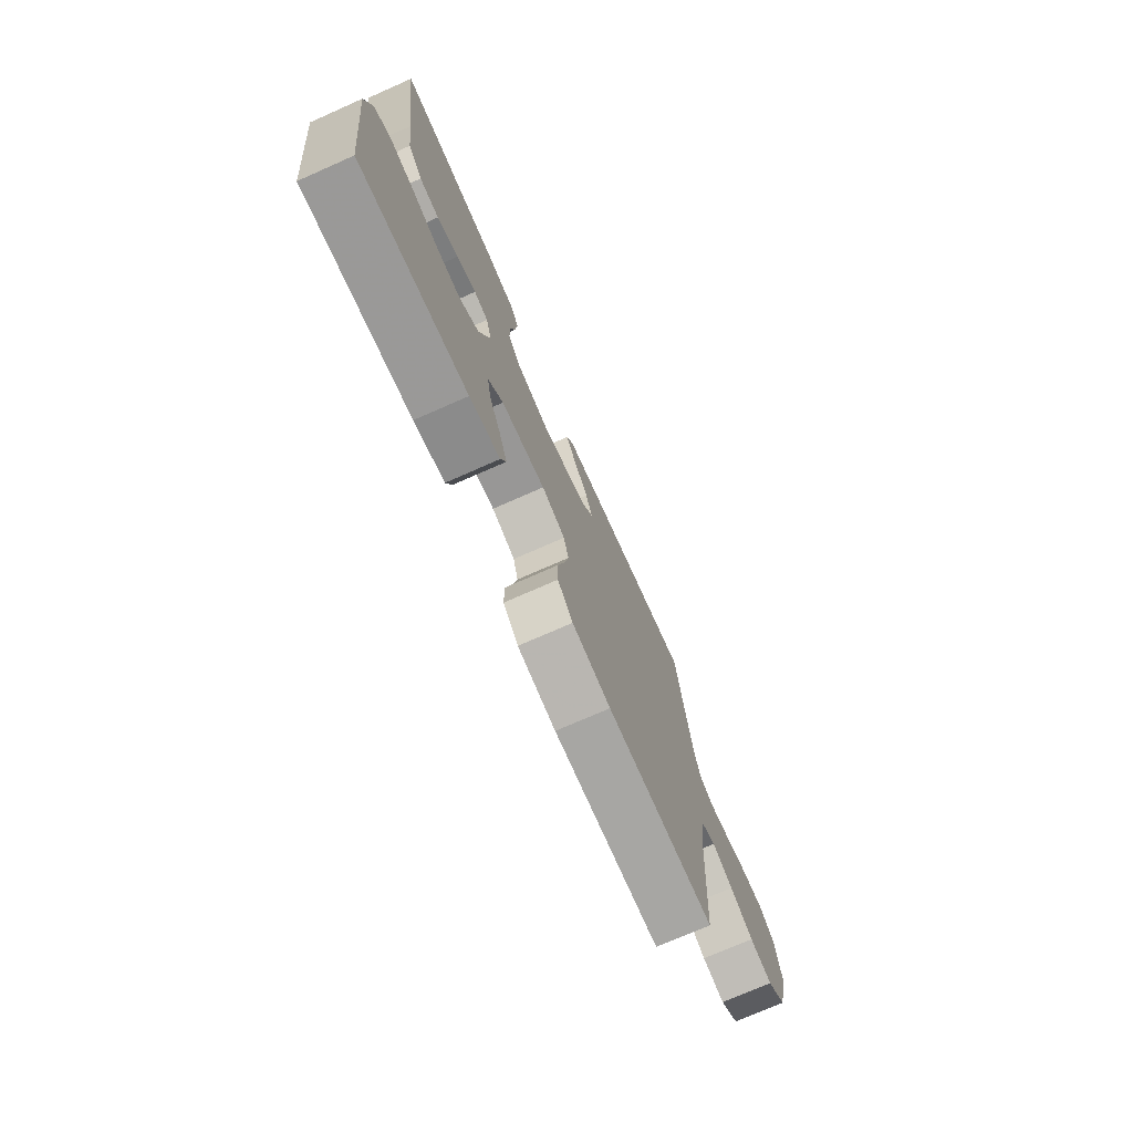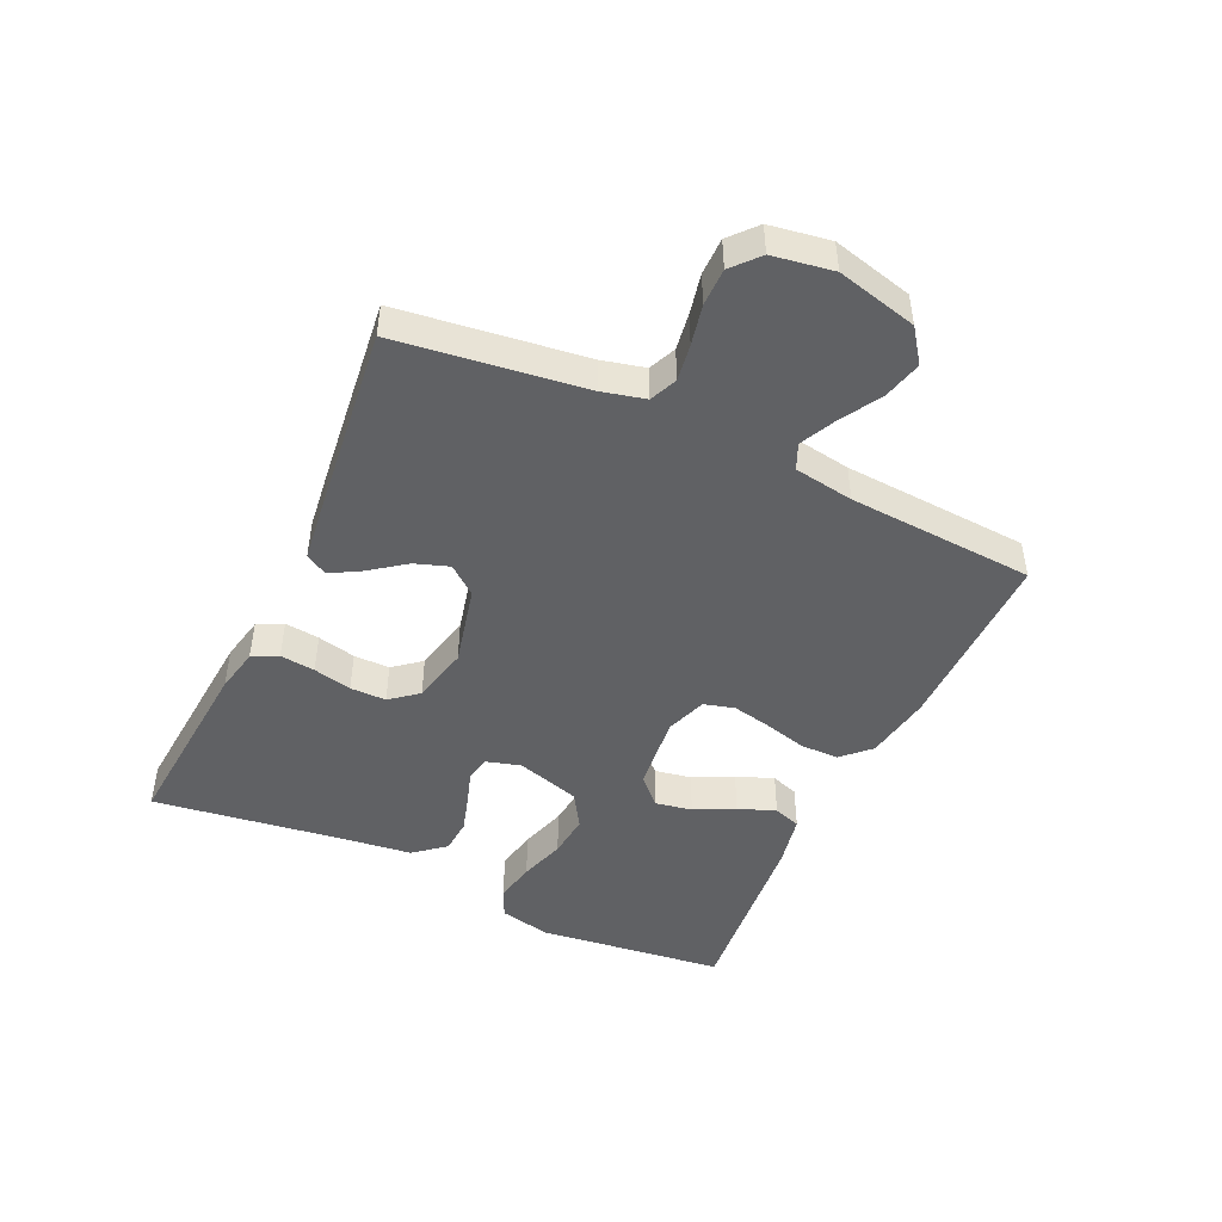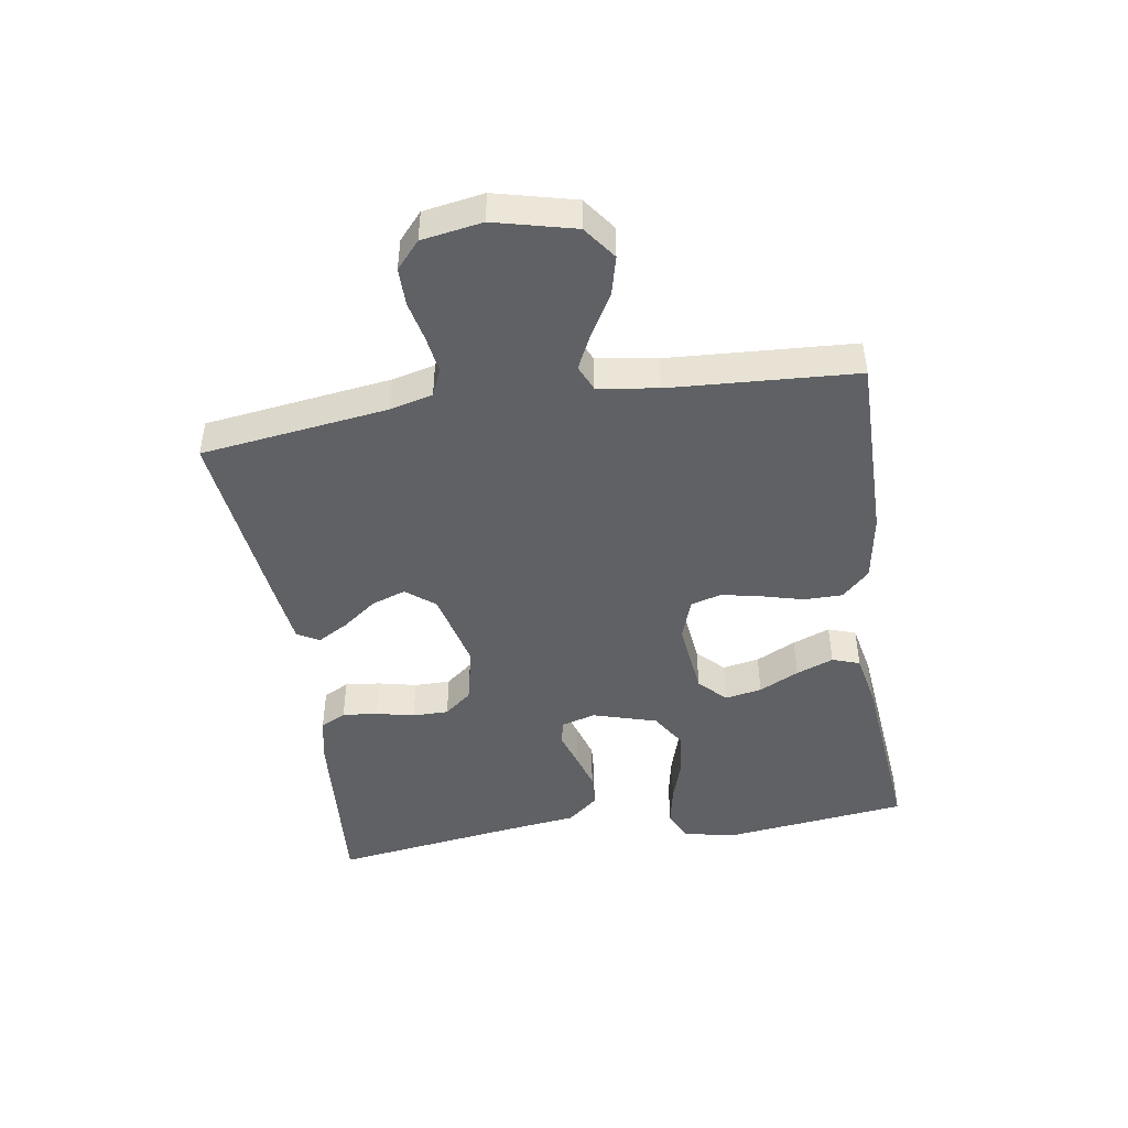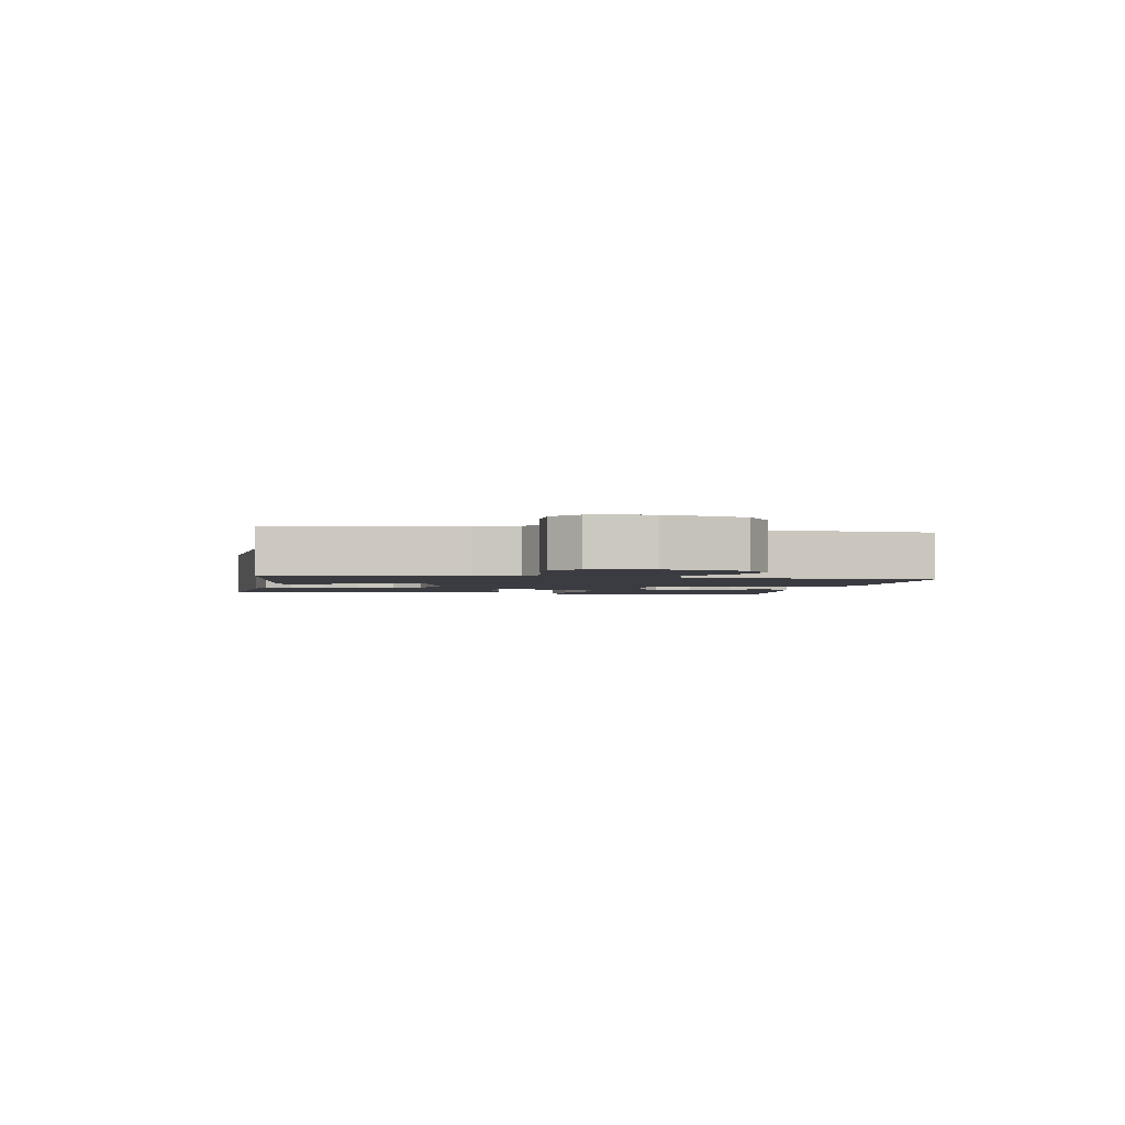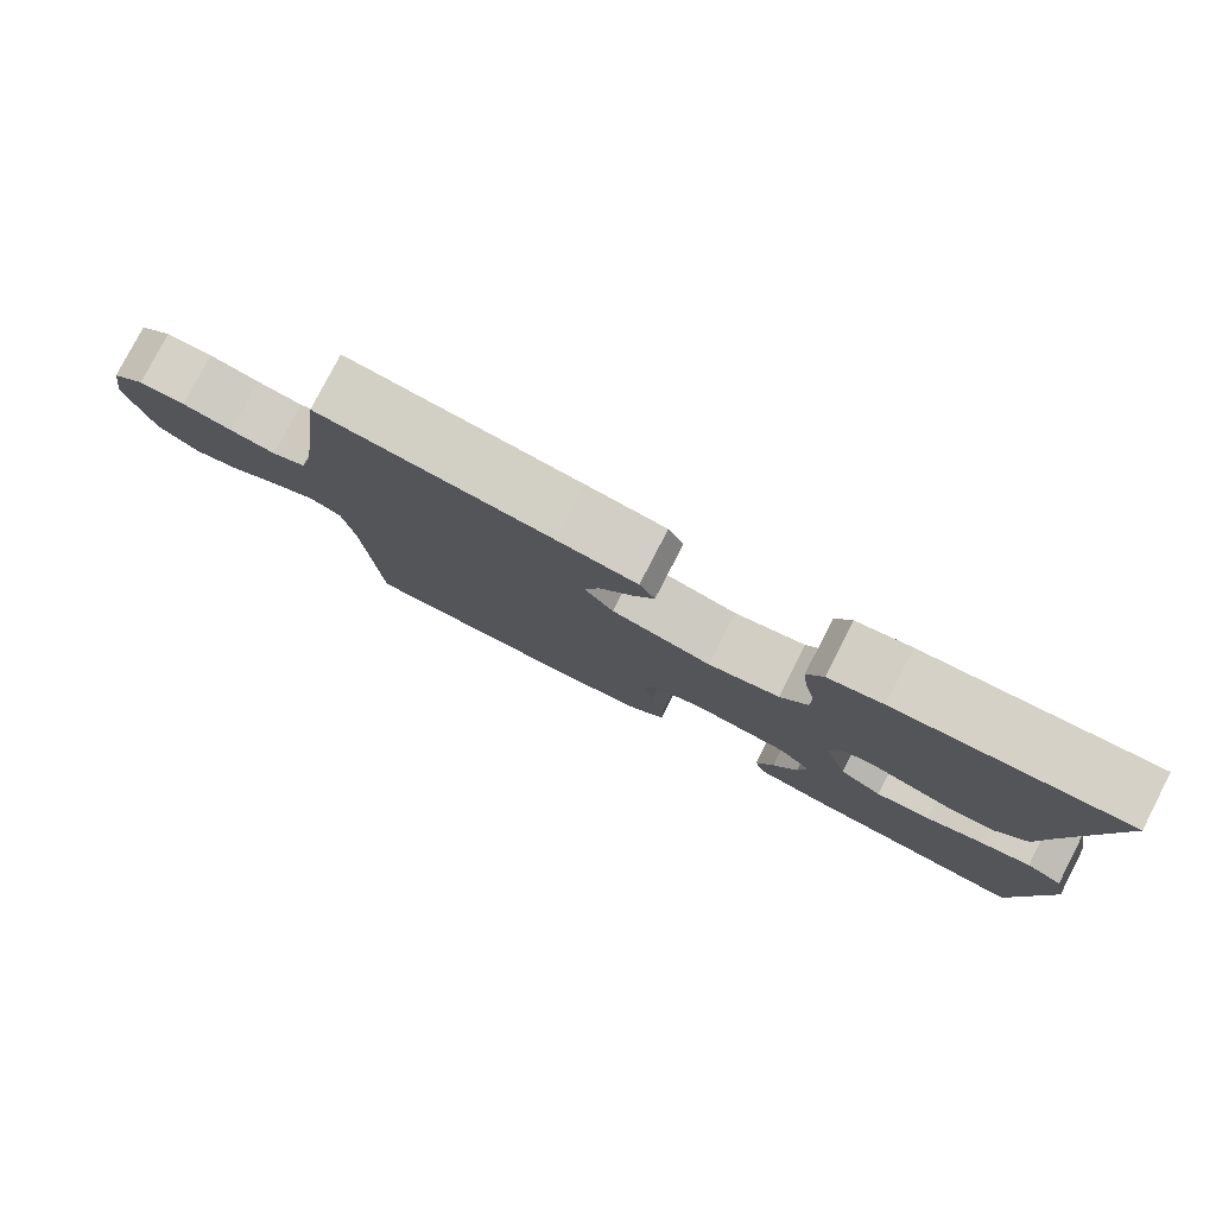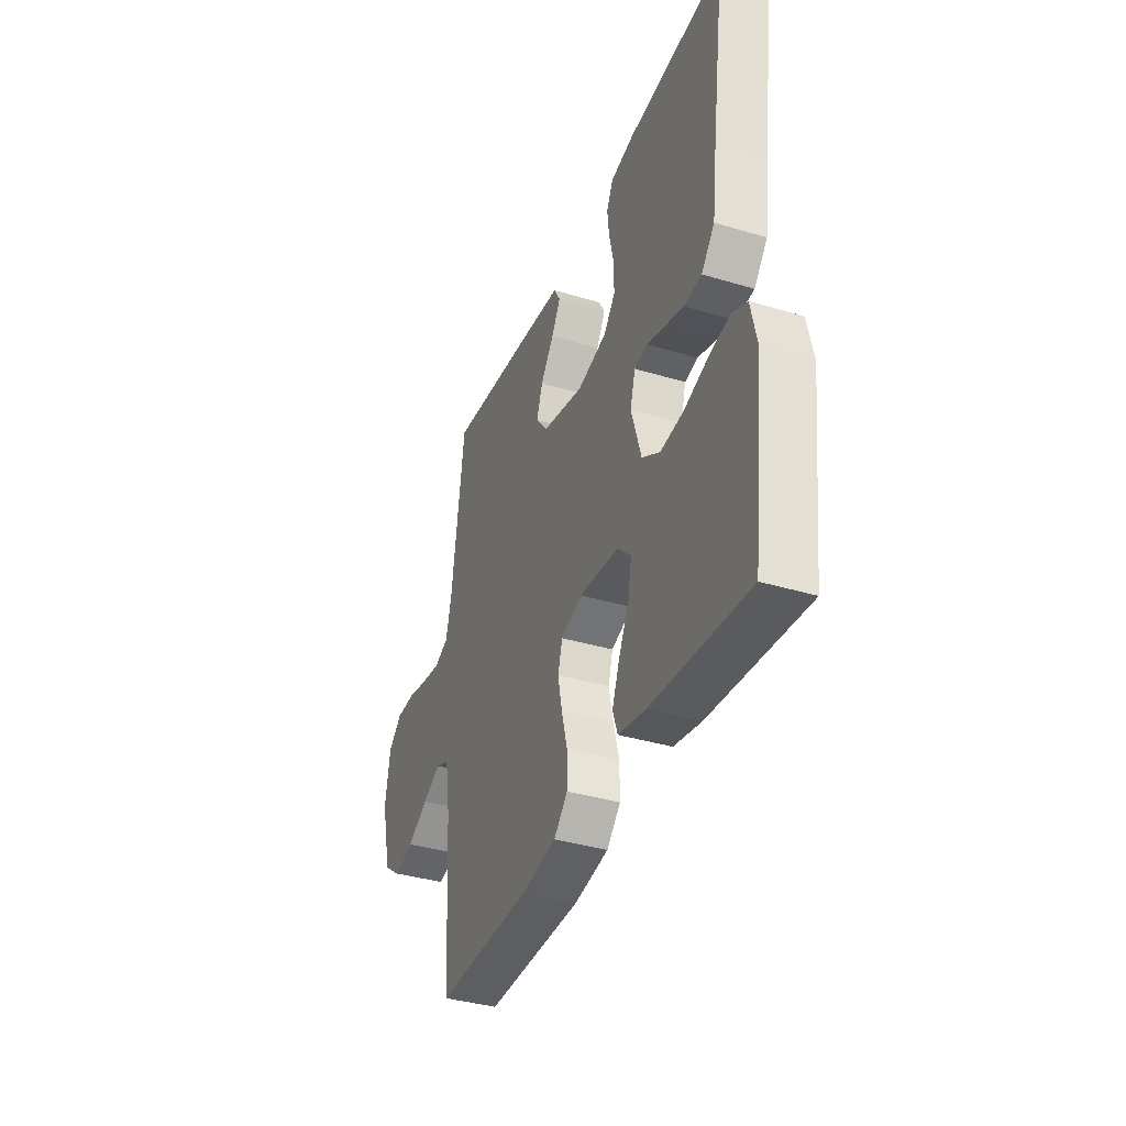
<metadata>
{"format":"obj","ext":"obj","renderer":"f3d","projection":"perspective","resolution":1024,"background":"white","views":[{"elev":-73.9,"azim":-66.2,"up":"+Z"},{"elev":-46.9,"azim":65.0,"up":"+Y"},{"elev":-45.9,"azim":98.9,"up":"+Y"},{"elev":-2.2,"azim":79.7,"up":"+Y"},{"elev":79.6,"azim":-152.7,"up":"+Z"},{"elev":-37.4,"azim":-111.1,"up":"+Z"}]}
</metadata>
<code>
v -0.5 0.07 -0.5
v -0.537 0.07 -0.2
v -0.519 0.07 -0.117
v -0.472 0.07 -0.095
v -0.406 0.07 -0.108
v -0.332 0.07 -0.131
v -0.262 0.07 -0.138
v -0.206 0.07 -0.103
v -0.175 0.07 0
v -0.191 0.07 0.056
v -0.231 0.07 0.064
v -0.286 0.07 0.046
v -0.346 0.07 0.028
v -0.401 0.07 0.032
v -0.442 0.07 0.081
v -0.457 0.07 0.2
v -0.5 0.07 0.5
v -0.2 0.07 0.477
v -0.129 0.07 0.462
v -0.108 0.07 0.421
v -0.114 0.07 0.365
v -0.128 0.07 0.303
v -0.128 0.07 0.245
v -0.092 0.07 0.201
v 0 0.07 0.18
v 0.129 0.07 0.211
v 0.166 0.07 0.257
v 0.147 0.07 0.312
v 0.105 0.07 0.368
v 0.077 0.07 0.417
v 0.097 0.07 0.452
v 0.2 0.07 0.465
v 0.5 0.07 0.5
v 0.54 0.07 0.2
v 0.557 0.07 0.131
v 0.601 0.07 0.112
v 0.66 0.07 0.121
v 0.725 0.07 0.135
v 0.785 0.07 0.135
v 0.828 0.07 0.097
v 0.844 0.07 0
v 0.812 0.07 -0.129
v 0.759 0.07 -0.168
v 0.696 0.07 -0.152
v 0.632 0.07 -0.114
v 0.574 0.07 -0.086
v 0.533 0.07 -0.104
v 0.518 0.07 -0.2
v 0.5 0.07 -0.5
v 0.2 0.07 -0.498
v 0.092 0.07 -0.48
v 0.049 0.07 -0.436
v 0.049 0.07 -0.374
v 0.067 0.07 -0.306
v 0.08 0.07 -0.243
v 0.066 0.07 -0.194
v 0 0.07 -0.171
v -0.124 0.07 -0.185
v -0.166 0.07 -0.227
v -0.155 0.07 -0.286
v -0.123 0.07 -0.35
v -0.1 0.07 -0.41
v -0.115 0.07 -0.454
v -0.2 0.07 -0.471
v -0.5 0 -0.5
v -0.537 0 -0.2
v -0.519 0 -0.117
v -0.472 0 -0.095
v -0.406 0 -0.108
v -0.332 0 -0.131
v -0.262 0 -0.138
v -0.206 0 -0.103
v -0.175 0 0
v -0.191 0 0.056
v -0.231 0 0.064
v -0.286 0 0.046
v -0.346 0 0.028
v -0.401 0 0.032
v -0.442 0 0.081
v -0.457 0 0.2
v -0.5 0 0.5
v -0.2 0 0.477
v -0.129 0 0.462
v -0.108 0 0.421
v -0.114 0 0.365
v -0.128 0 0.303
v -0.128 0 0.245
v -0.092 0 0.201
v 0 0 0.18
v 0.129 0 0.211
v 0.166 0 0.257
v 0.147 0 0.312
v 0.105 0 0.368
v 0.077 0 0.417
v 0.097 0 0.452
v 0.2 0 0.465
v 0.5 0 0.5
v 0.54 0 0.2
v 0.557 0 0.131
v 0.601 0 0.112
v 0.66 0 0.121
v 0.725 0 0.135
v 0.785 0 0.135
v 0.828 0 0.097
v 0.844 0 0
v 0.812 0 -0.129
v 0.759 0 -0.168
v 0.696 0 -0.152
v 0.632 0 -0.114
v 0.574 0 -0.086
v 0.533 0 -0.104
v 0.518 0 -0.2
v 0.5 0 -0.5
v 0.2 0 -0.498
v 0.092 0 -0.48
v 0.049 0 -0.436
v 0.049 0 -0.374
v 0.067 0 -0.306
v 0.08 0 -0.243
v 0.066 0 -0.194
v 0 0 -0.171
v -0.124 0 -0.185
v -0.166 0 -0.227
v -0.155 0 -0.286
v -0.123 0 -0.35
v -0.1 0 -0.41
v -0.115 0 -0.454
v -0.2 0 -0.471
f 4 5 6
f 3 4 6
f 2 3 6
f 1 2 6
f 64 1 6
f 63 64 6
f 62 63 6
f 61 62 6
f 60 61 6
f 59 60 6 7
f 58 59 7 8
f 57 58 8 9
f 56 57 9 10
f 52 53 54
f 51 52 54
f 50 51 54
f 49 50 54
f 48 49 54
f 47 48 54 55
f 46 47 55 56
f 43 44 45
f 42 43 45
f 41 42 45
f 40 41 45
f 39 40 45
f 38 39 45
f 37 38 45
f 36 37 45 46
f 46 56 10
f 36 46 10
f 35 36 10
f 32 33 34
f 31 32 34
f 30 31 34
f 29 30 34
f 28 29 34
f 27 28 34 35
f 20 21 22
f 19 20 22
f 18 19 22
f 17 18 22
f 16 17 22
f 16 22 23
f 15 16 23
f 14 15 23
f 13 14 23
f 12 13 23
f 11 12 23
f 10 11 23 24
f 26 27 35
f 25 26 35 10
f 10 24 25
f 70 69 68
f 70 68 67
f 70 67 66
f 70 66 65
f 70 65 128
f 70 128 127
f 70 127 126
f 70 126 125
f 70 125 124
f 71 70 124 123
f 72 71 123 122
f 73 72 122 121
f 74 73 121 120
f 118 117 116
f 118 116 115
f 118 115 114
f 118 114 113
f 118 113 112
f 119 118 112 111
f 120 119 111 110
f 109 108 107
f 109 107 106
f 109 106 105
f 109 105 104
f 109 104 103
f 109 103 102
f 109 102 101
f 110 109 101 100
f 74 120 110
f 74 110 100
f 74 100 99
f 98 97 96
f 98 96 95
f 98 95 94
f 98 94 93
f 98 93 92
f 99 98 92 91
f 86 85 84
f 86 84 83
f 86 83 82
f 86 82 81
f 86 81 80
f 87 86 80
f 87 80 79
f 87 79 78
f 87 78 77
f 87 77 76
f 87 76 75
f 88 87 75 74
f 99 91 90
f 74 99 90 89
f 89 88 74
f 1 65 66 2
f 2 66 67 3
f 3 67 68 4
f 4 68 69 5
f 5 69 70 6
f 6 70 71 7
f 7 71 72 8
f 8 72 73 9
f 9 73 74 10
f 10 74 75 11
f 11 75 76 12
f 12 76 77 13
f 13 77 78 14
f 14 78 79 15
f 15 79 80 16
f 16 80 81 17
f 17 81 82 18
f 18 82 83 19
f 19 83 84 20
f 20 84 85 21
f 21 85 86 22
f 22 86 87 23
f 23 87 88 24
f 24 88 89 25
f 25 89 90 26
f 26 90 91 27
f 27 91 92 28
f 28 92 93 29
f 29 93 94 30
f 30 94 95 31
f 31 95 96 32
f 32 96 97 33
f 33 97 98 34
f 34 98 99 35
f 35 99 100 36
f 36 100 101 37
f 37 101 102 38
f 38 102 103 39
f 39 103 104 40
f 40 104 105 41
f 41 105 106 42
f 42 106 107 43
f 43 107 108 44
f 44 108 109 45
f 45 109 110 46
f 46 110 111 47
f 47 111 112 48
f 48 112 113 49
f 49 113 114 50
f 50 114 115 51
f 51 115 116 52
f 52 116 117 53
f 53 117 118 54
f 54 118 119 55
f 55 119 120 56
f 56 120 121 57
f 57 121 122 58
f 58 122 123 59
f 59 123 124 60
f 60 124 125 61
f 61 125 126 62
f 62 126 127 63
f 63 127 128 64
f 64 128 65 1

</code>
